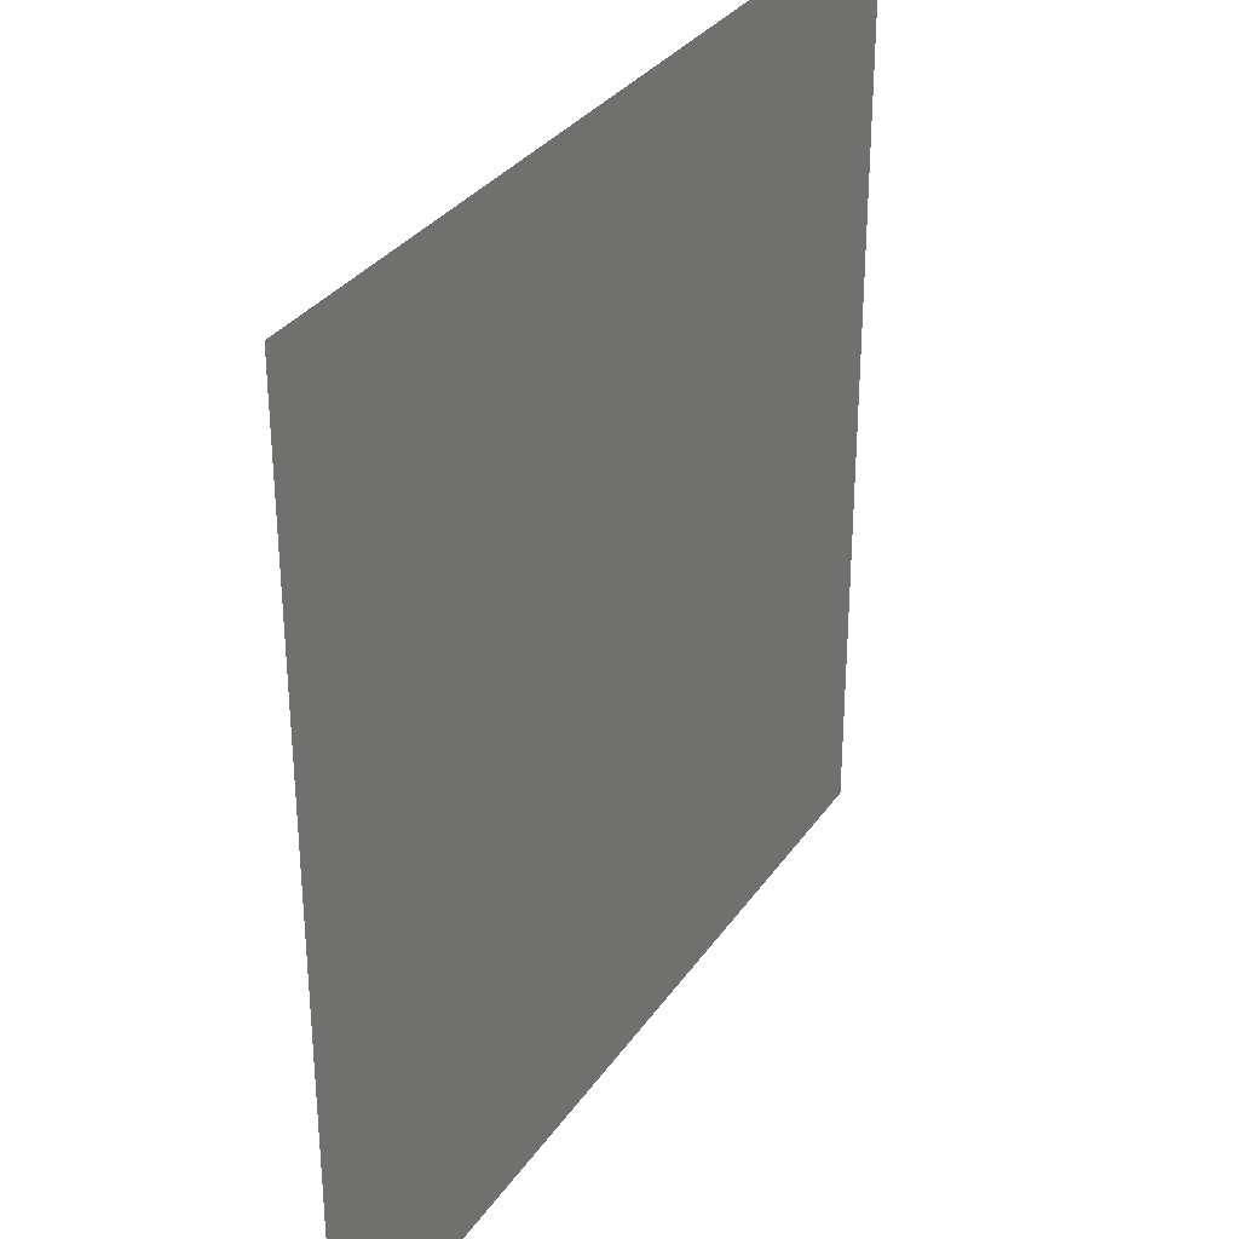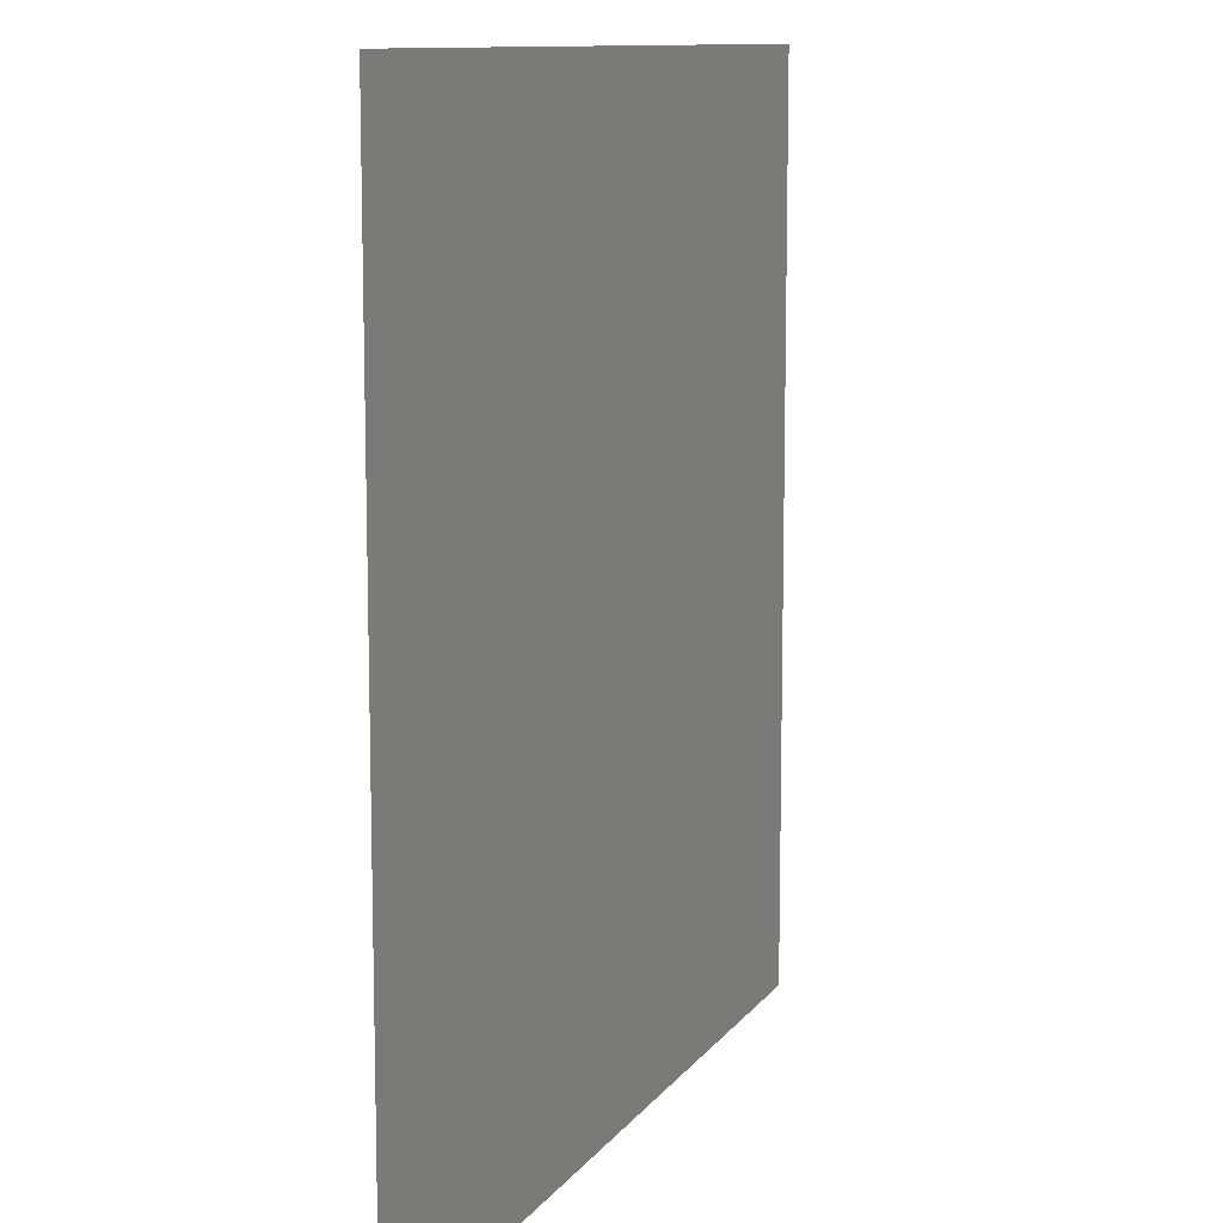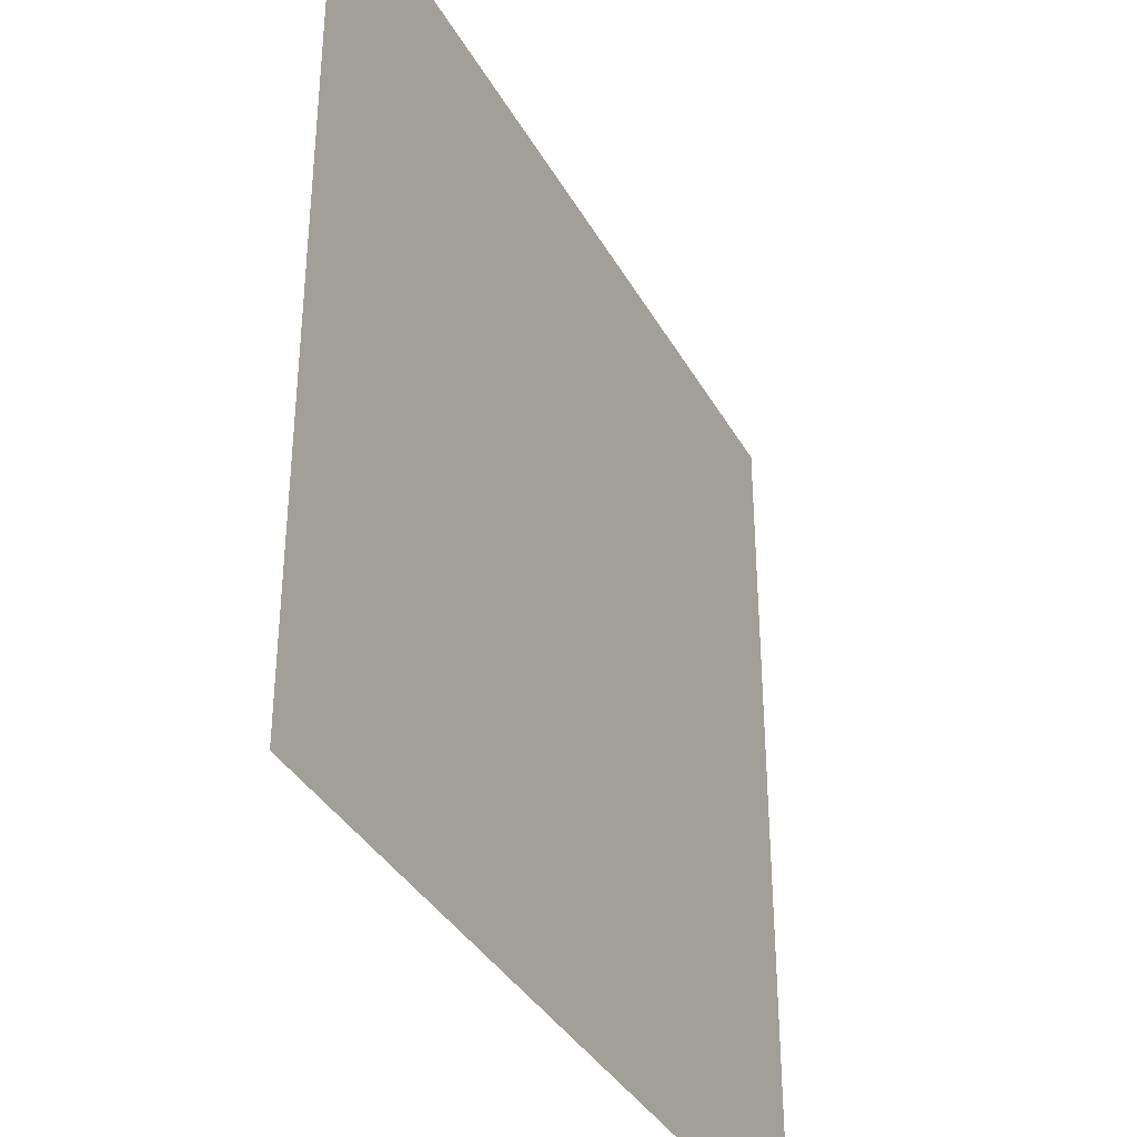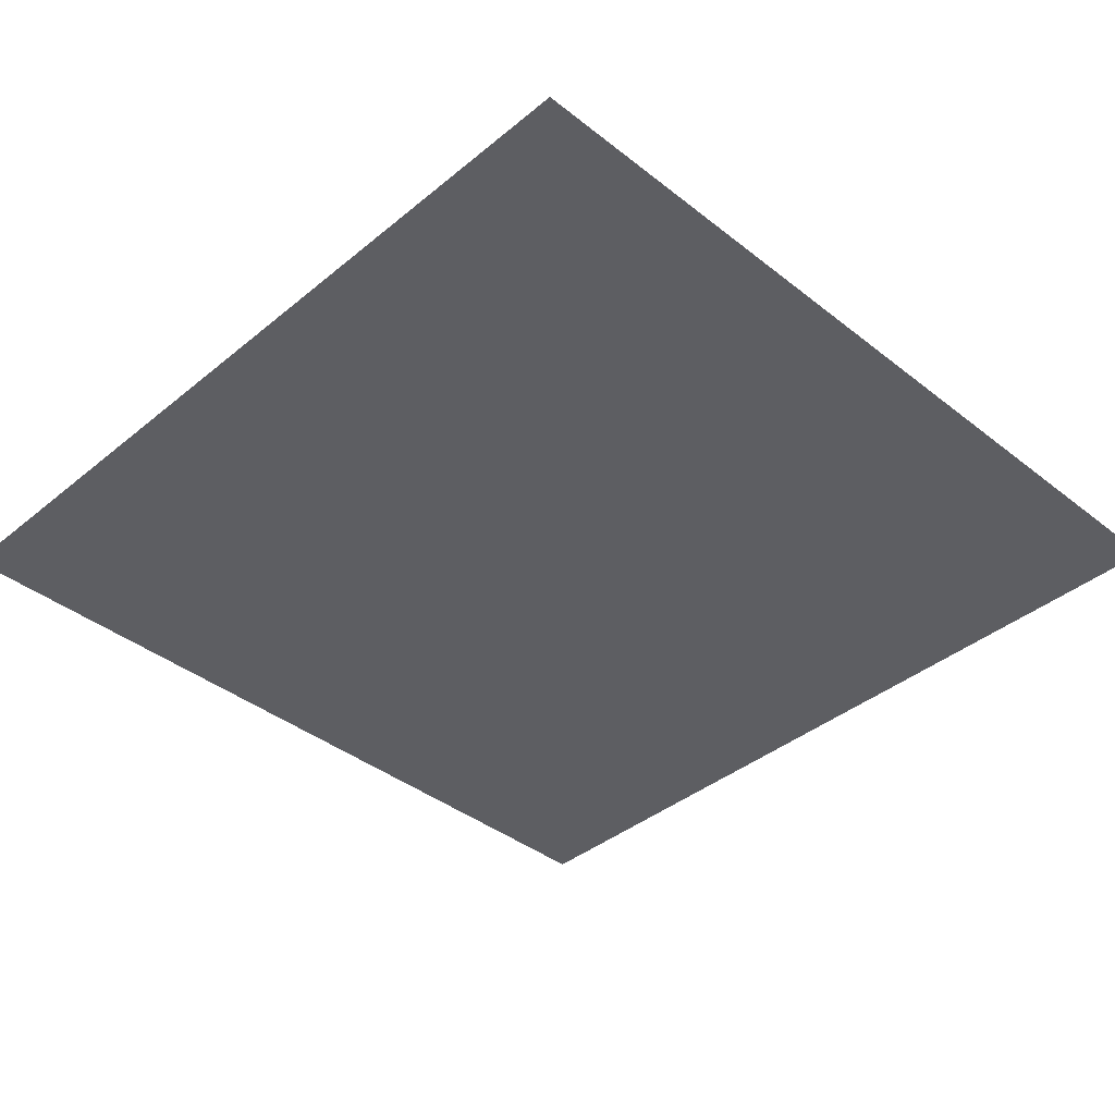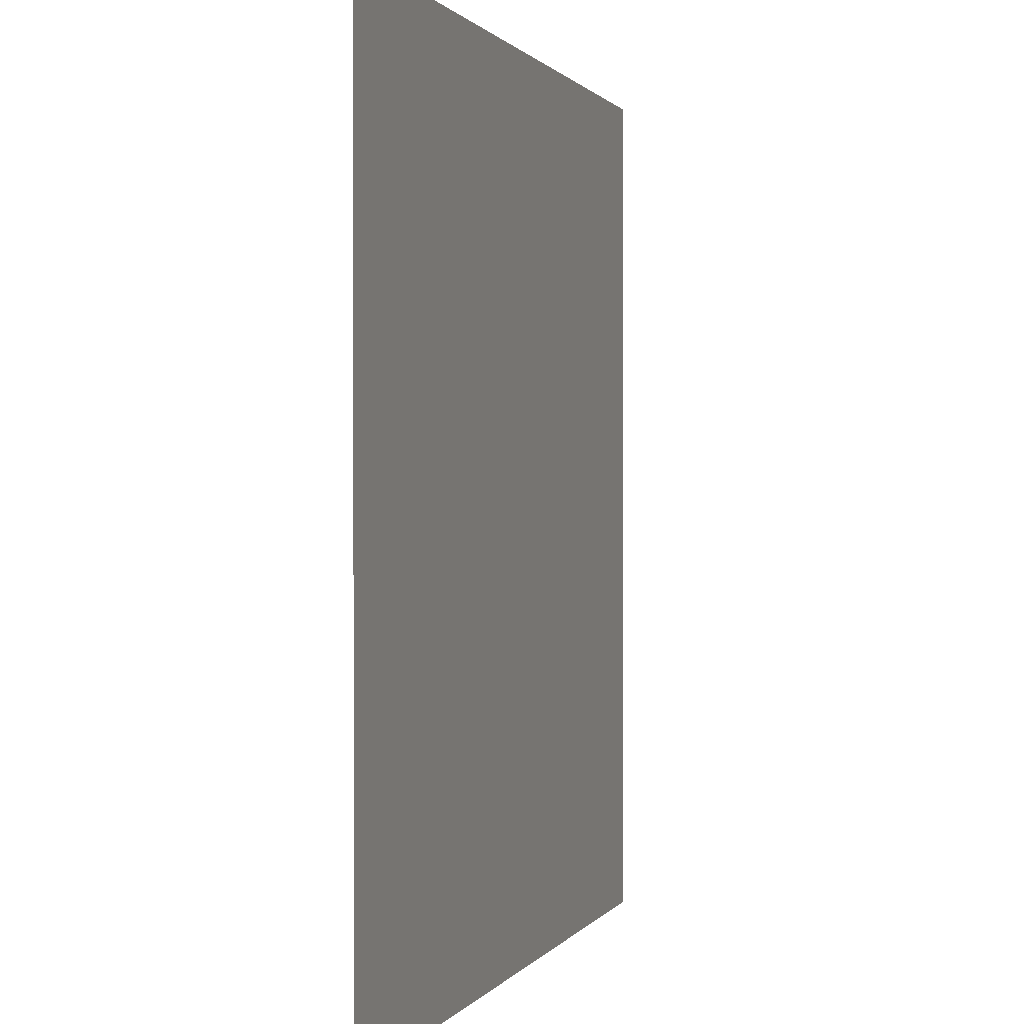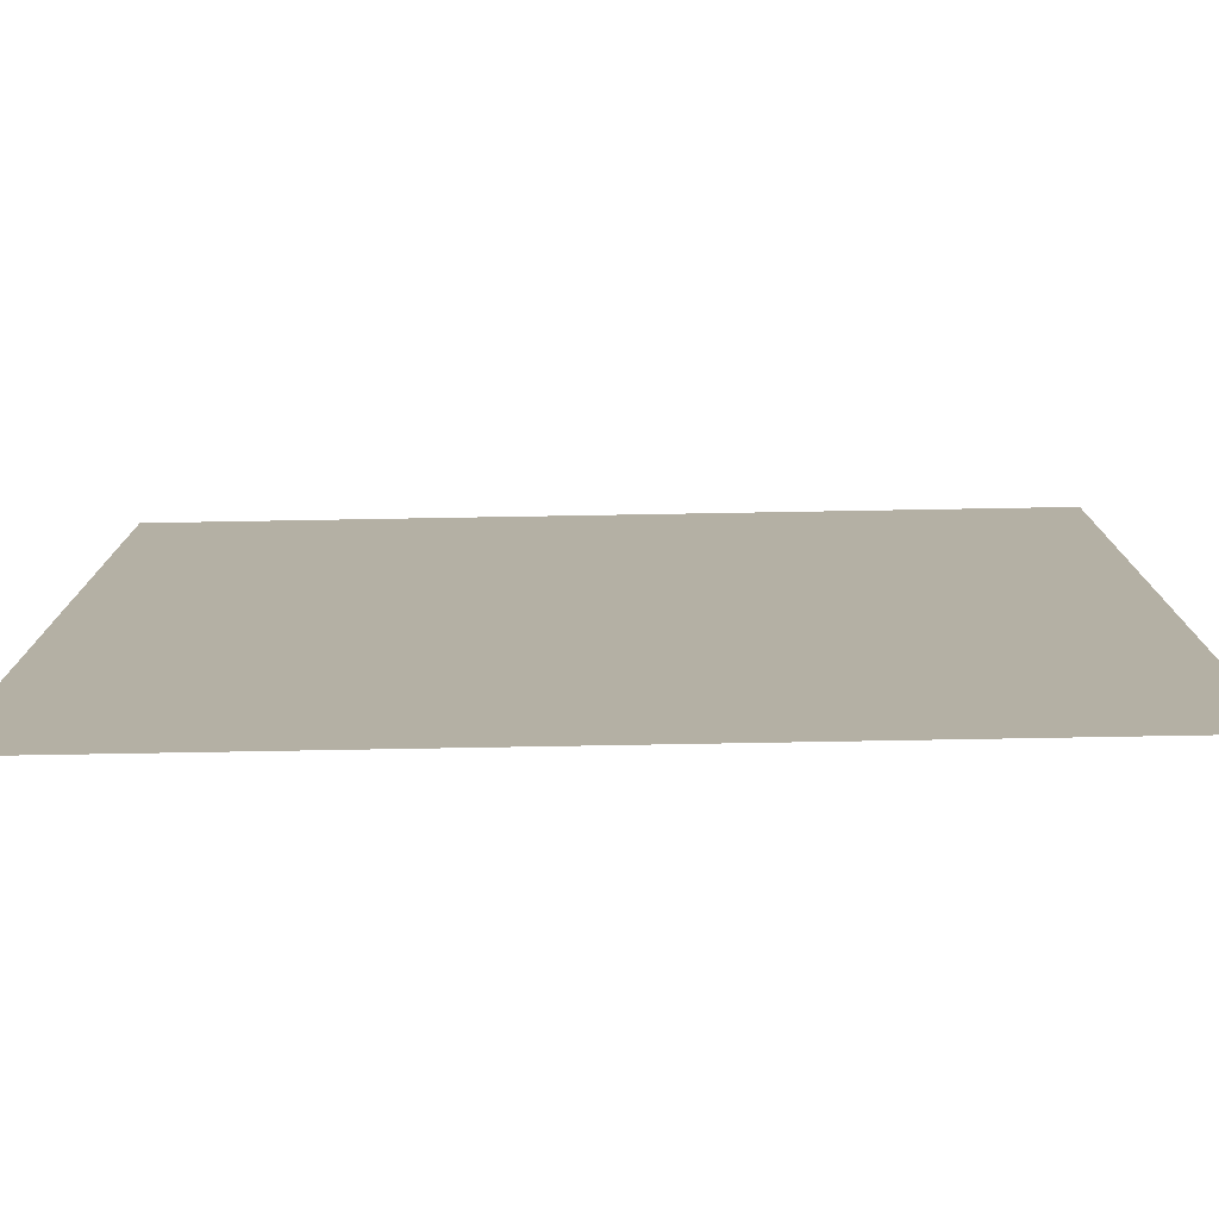
<metadata>
{"format":"obj","ext":"obj","renderer":"f3d","projection":"perspective","resolution":1024,"background":"white","views":[{"elev":32.2,"azim":-61.1,"up":"+Y"},{"elev":10.8,"azim":111.2,"up":"+Y"},{"elev":-36.6,"azim":116.0,"up":"+Y"},{"elev":-39.3,"azim":-134.4,"up":"+Z"},{"elev":0.8,"azim":-73.7,"up":"+Y"},{"elev":-78.4,"azim":-179.0,"up":"+Y"}]}
</metadata>
<code>
g cube
v  -0.5 -0.5 -0.5
v  -0.5 0.5 -0.5
v  0.5 -0.5 -0.5
v  0.5 0.5 -0.5
f 1 2 3
f 2 4 3

</code>
